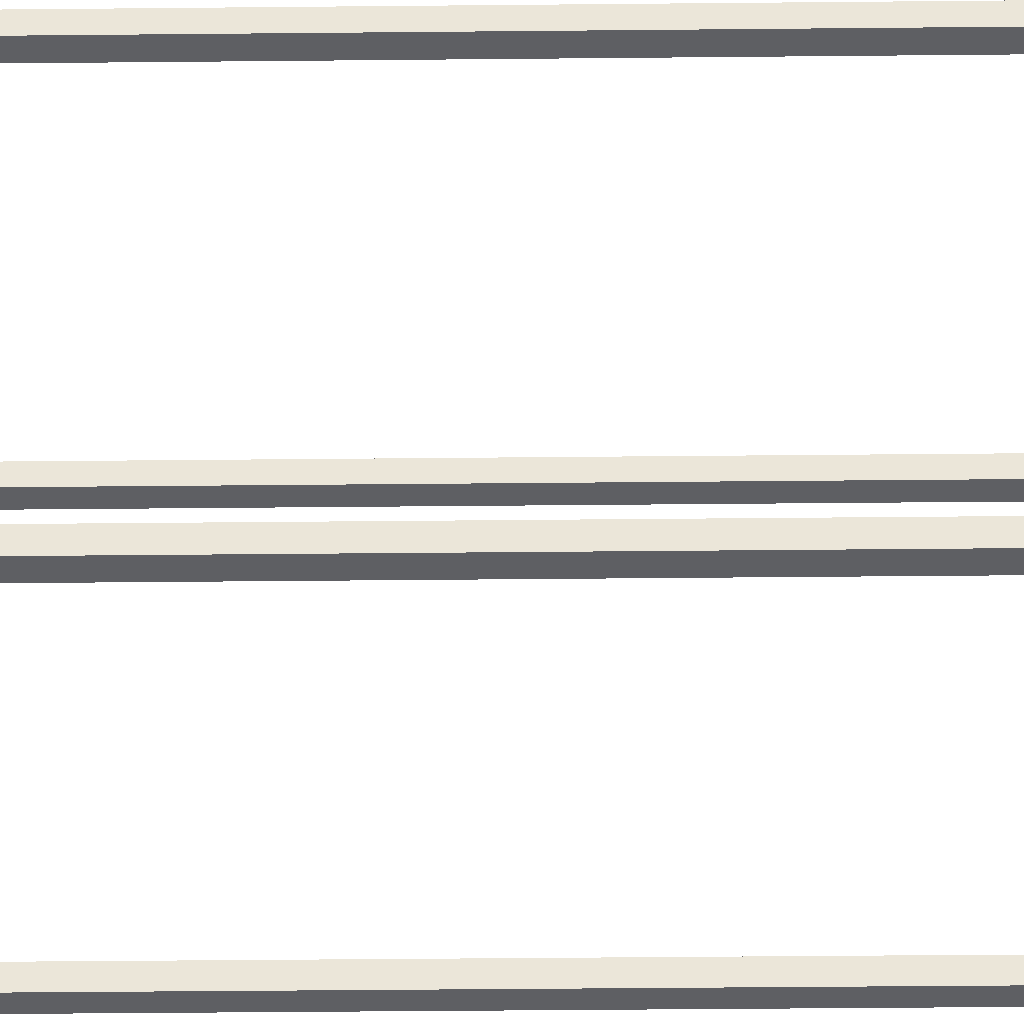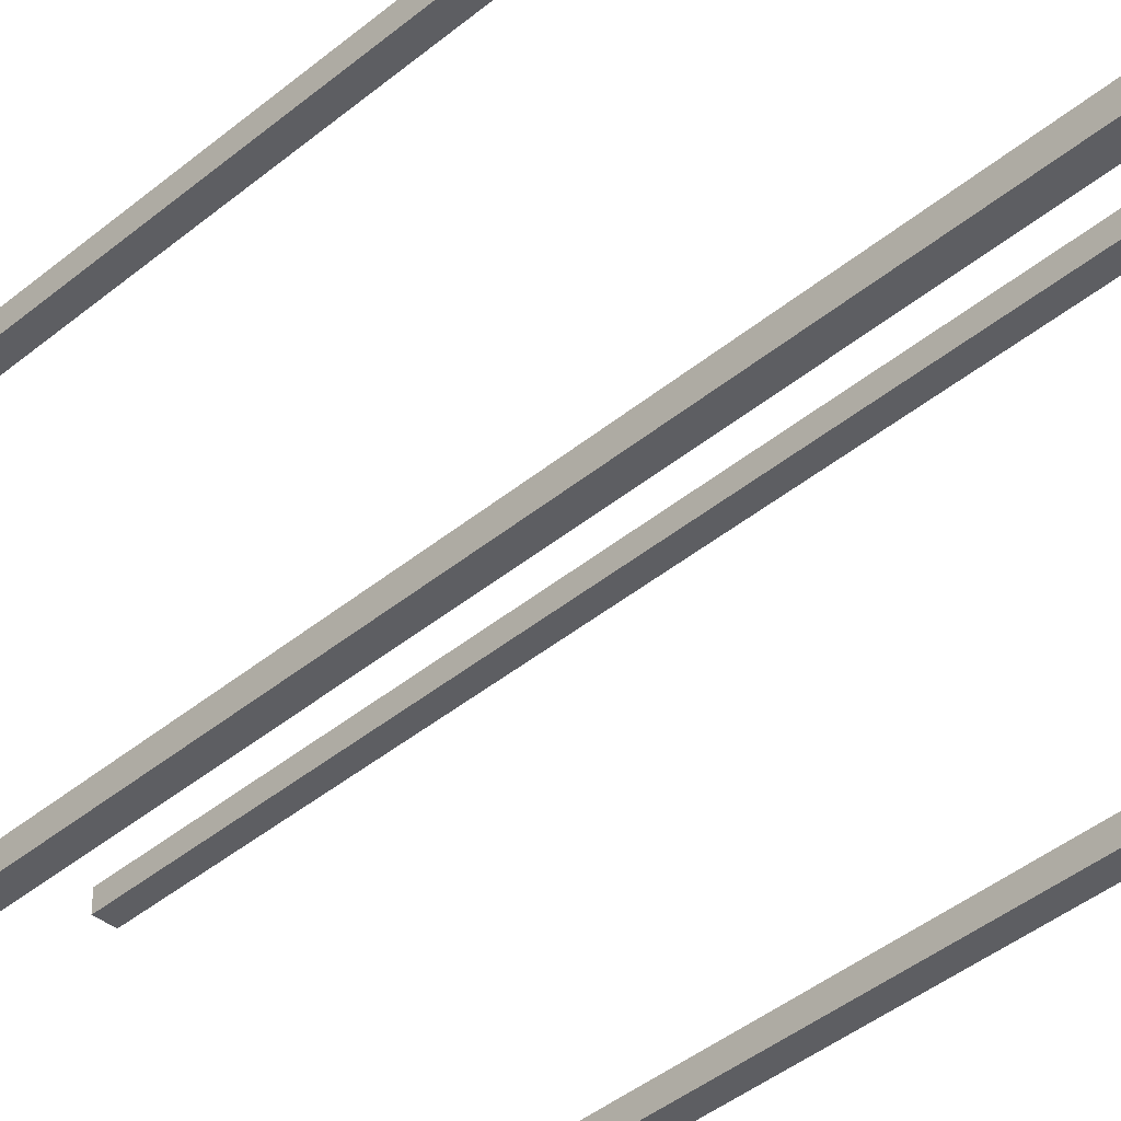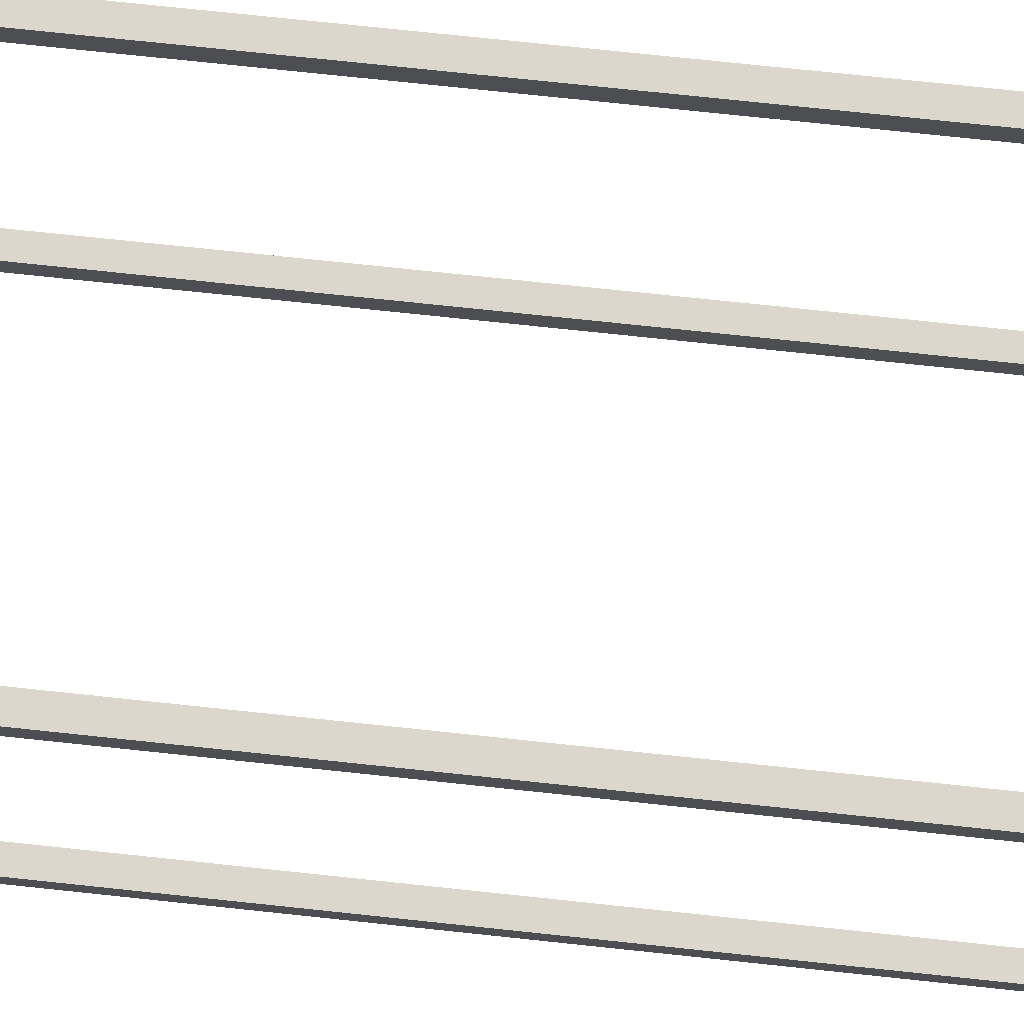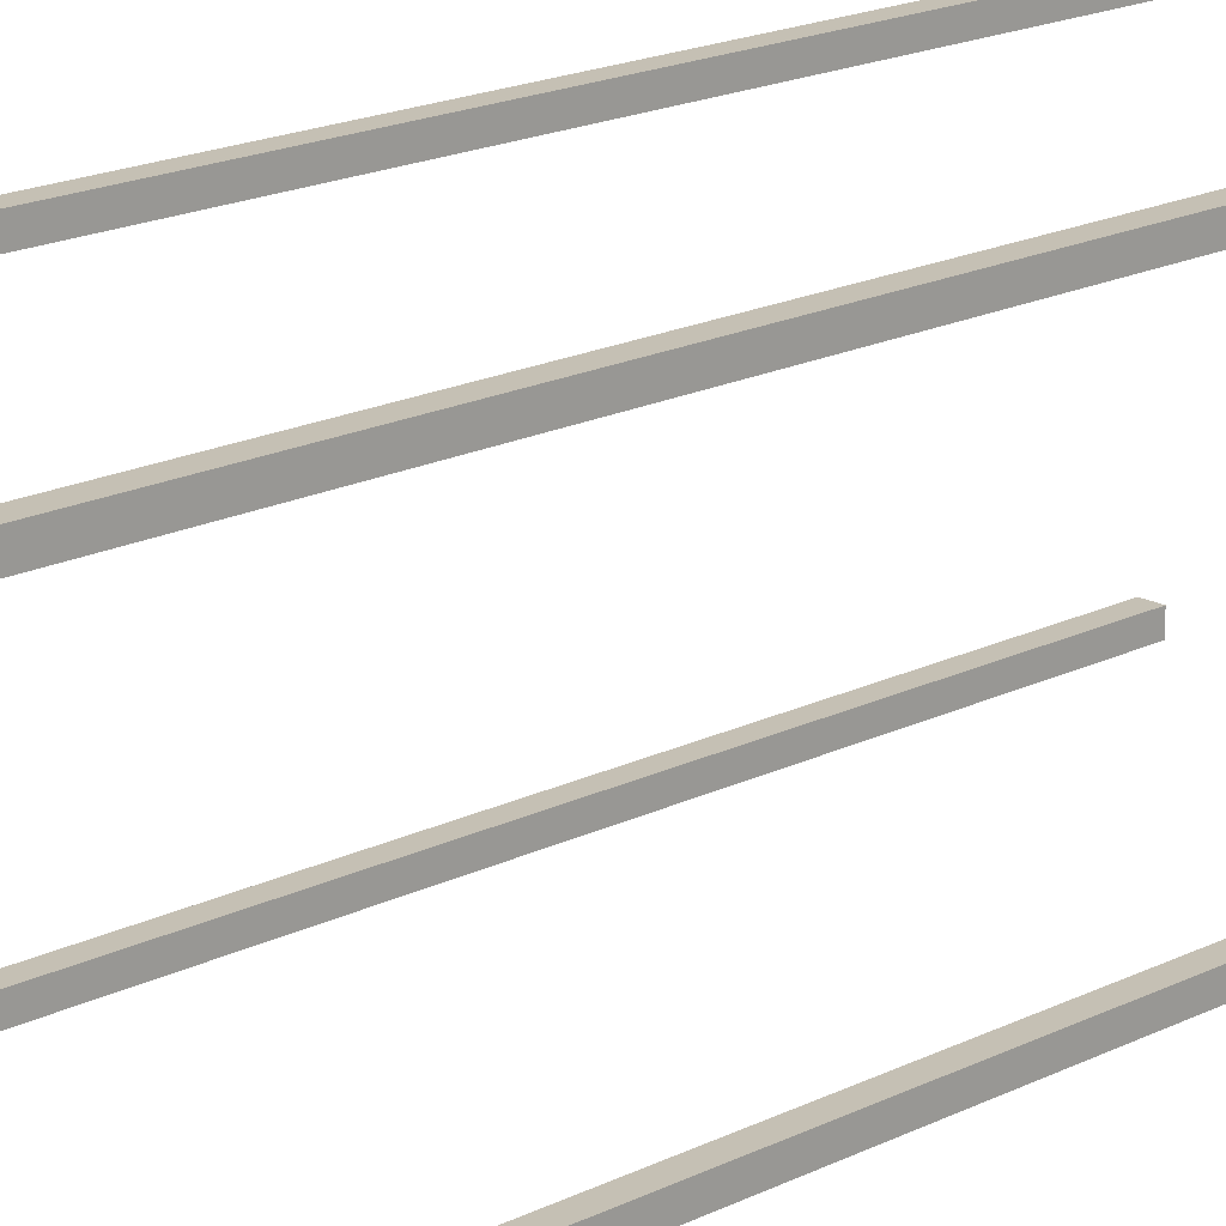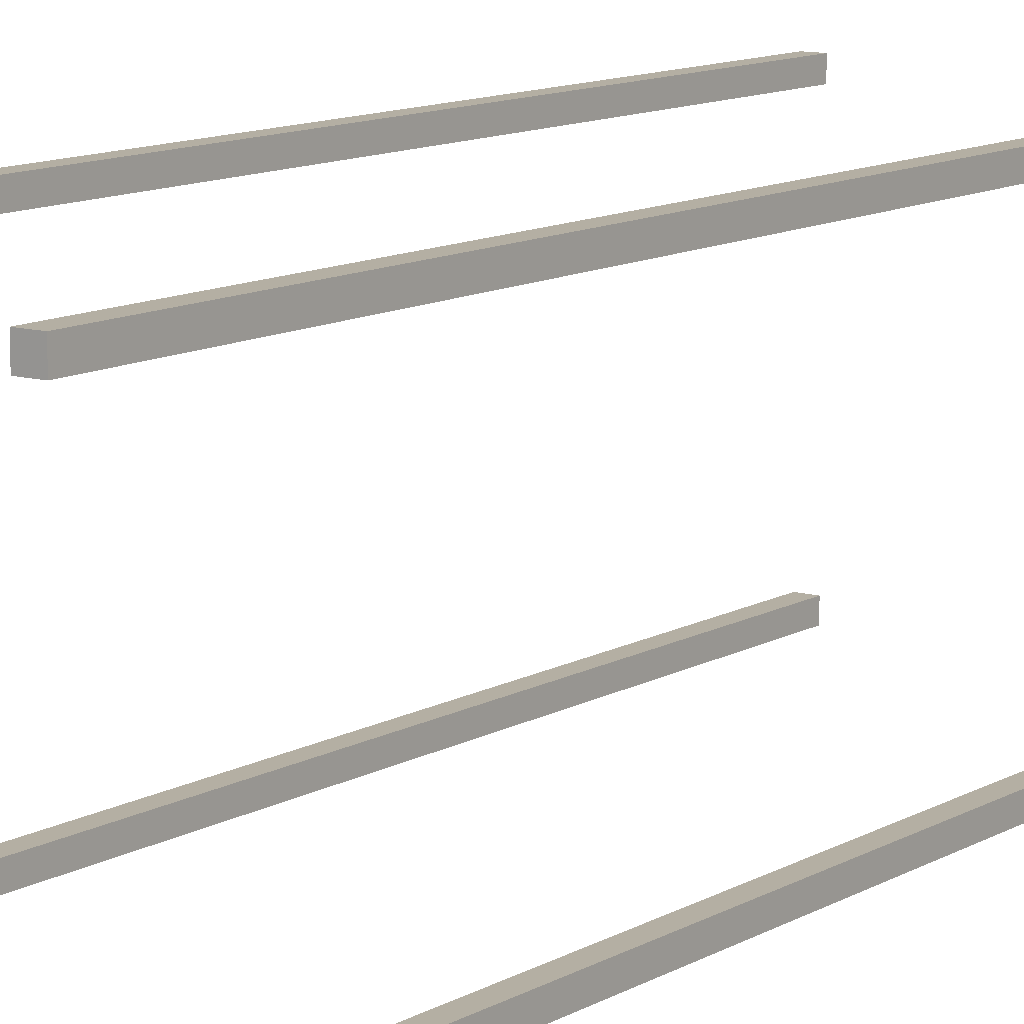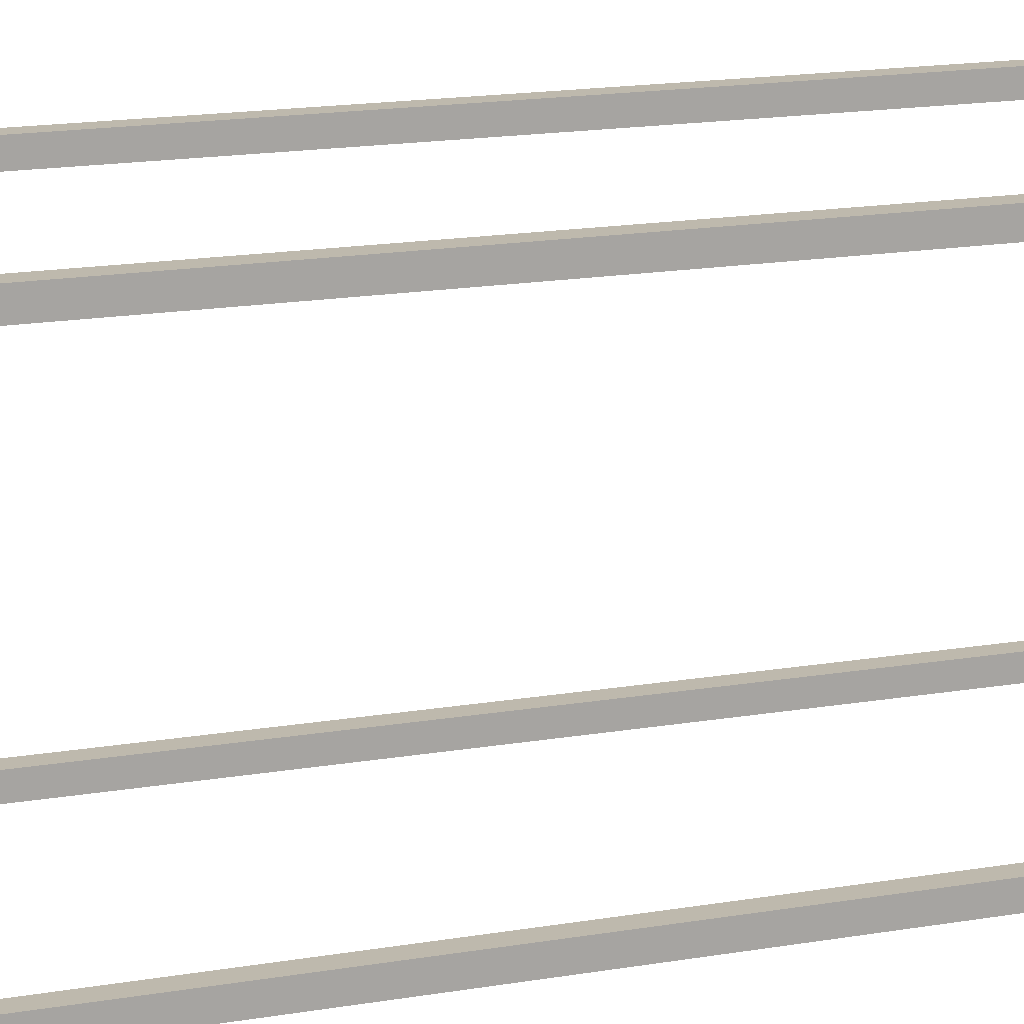
<metadata>
{"format":"obj","ext":"obj","renderer":"f3d","projection":"perspective","resolution":1024,"background":"white","views":[{"elev":-40.7,"azim":-89.3,"up":"+Z"},{"elev":-39.2,"azim":-43.6,"up":"+Z"},{"elev":73.2,"azim":-83.9,"up":"+Z"},{"elev":18.3,"azim":46.2,"up":"+Z"},{"elev":11.2,"azim":-144.0,"up":"+Z"},{"elev":15.2,"azim":69.1,"up":"+Z"}]}
</metadata>
<code>
v 1.562 4.012 1.709
v 1.744 4.012 1.709
v 1.562 14.53 1.709
v 1.744 14.53 1.709
v 1.562 14.53 1.527
v 1.744 14.53 1.527
v 1.562 4.012 1.527
v 1.744 4.012 1.527
v 1.562 4.012 -1.537
v 1.744 4.012 -1.537
v 1.562 14.53 -1.537
v 1.744 14.53 -1.537
v 1.562 14.53 -1.719
v 1.744 14.53 -1.719
v 1.562 4.012 -1.719
v 1.744 4.012 -1.719
v -1.712 4.012 -1.537
v -1.531 4.012 -1.537
v -1.712 14.53 -1.537
v -1.531 14.53 -1.537
v -1.712 14.53 -1.719
v -1.531 14.53 -1.719
v -1.712 4.012 -1.719
v -1.531 4.012 -1.719
v -1.712 4.012 1.71
v -1.531 4.012 1.71
v -1.712 14.53 1.71
v -1.531 14.53 1.71
v -1.712 14.53 1.528
v -1.531 14.53 1.528
v -1.712 4.012 1.528
v -1.531 4.012 1.528
f 1 2 4 3
f 3 4 6 5
f 5 6 8 7
f 7 8 2 1
f 2 8 6 4
f 7 1 3 5
f 9 10 12 11
f 11 12 14 13
f 13 14 16 15
f 15 16 10 9
f 10 16 14 12
f 15 9 11 13
f 17 18 20 19
f 19 20 22 21
f 21 22 24 23
f 23 24 18 17
f 18 24 22 20
f 23 17 19 21
f 25 26 28 27
f 27 28 30 29
f 29 30 32 31
f 31 32 26 25
f 26 32 30 28
f 31 25 27 29

</code>
